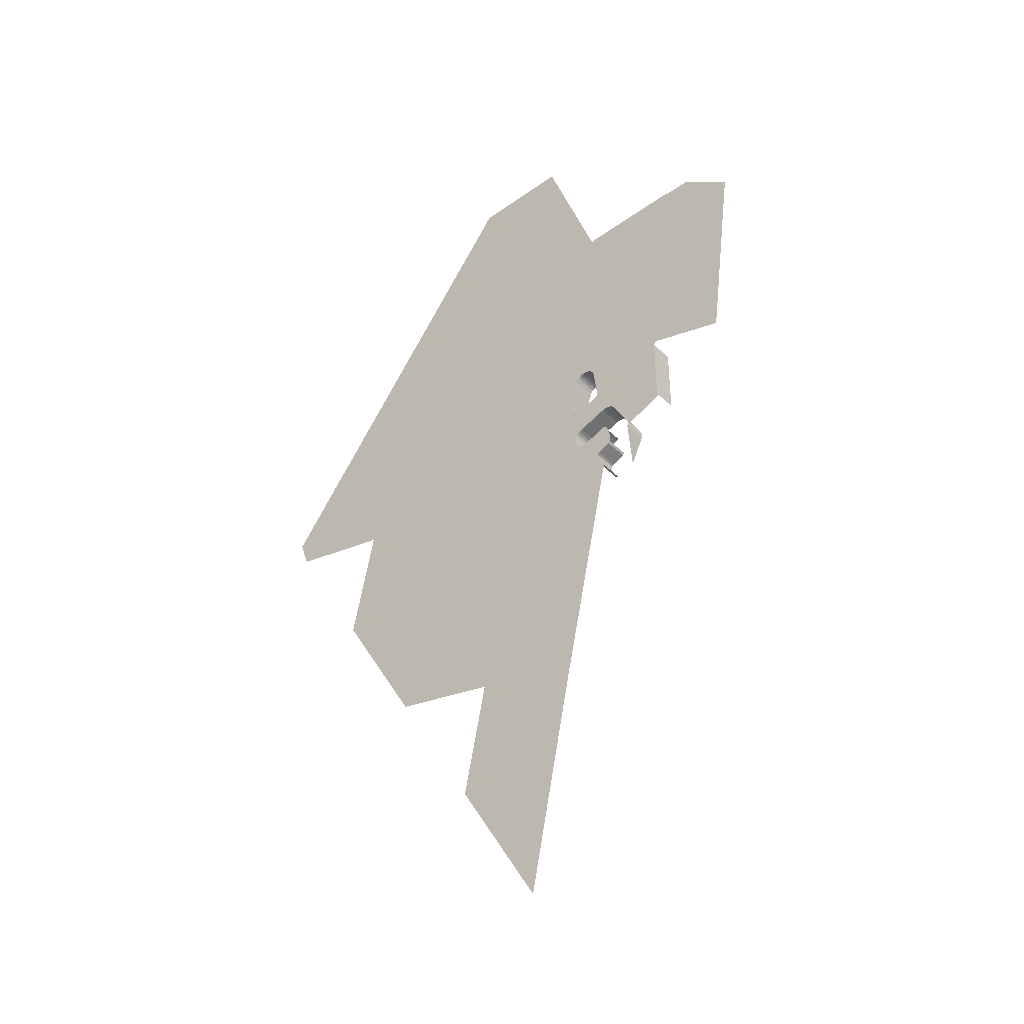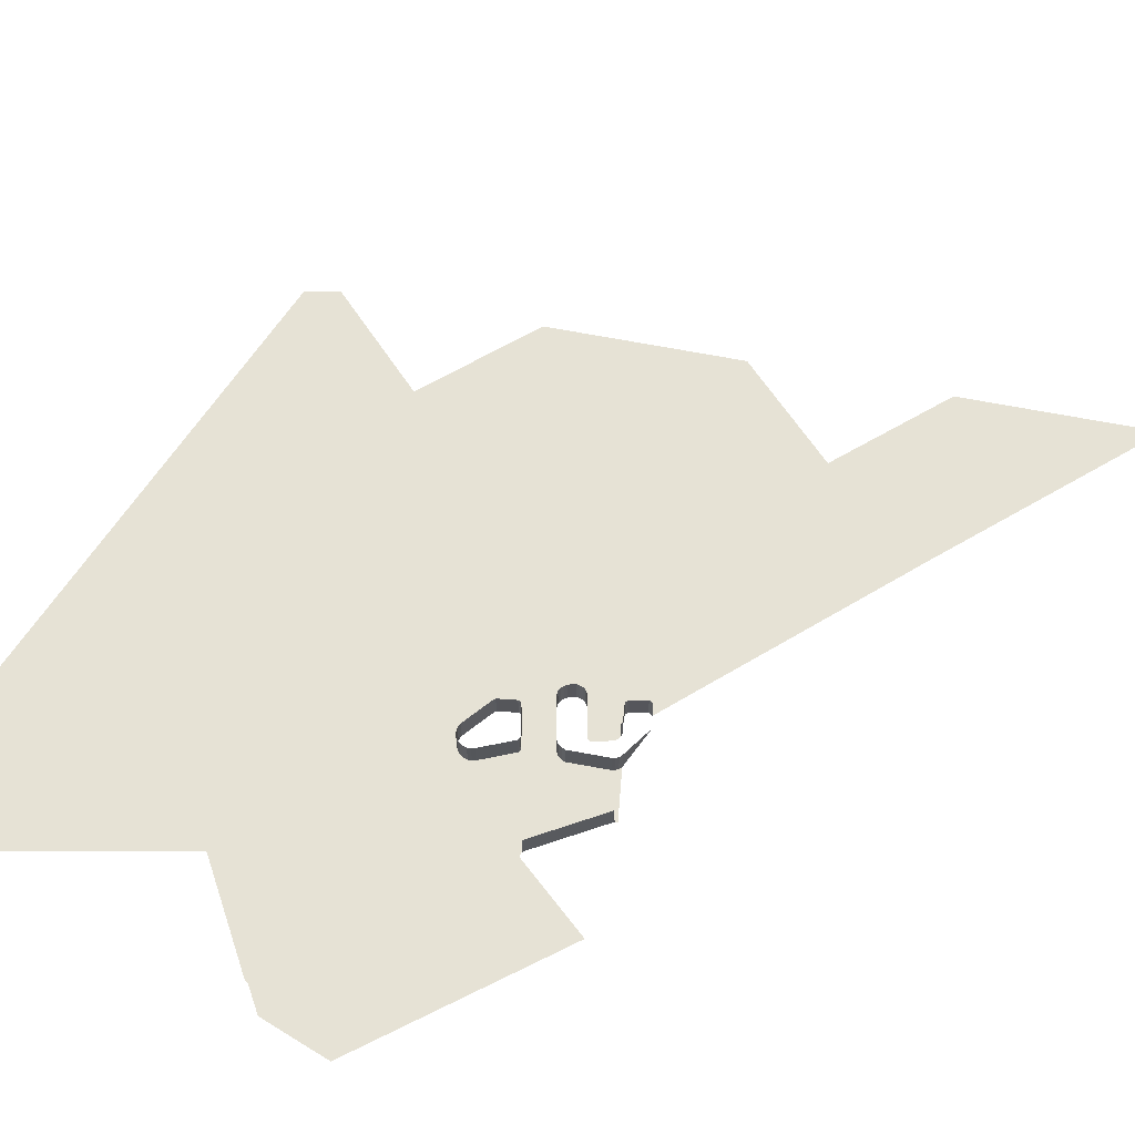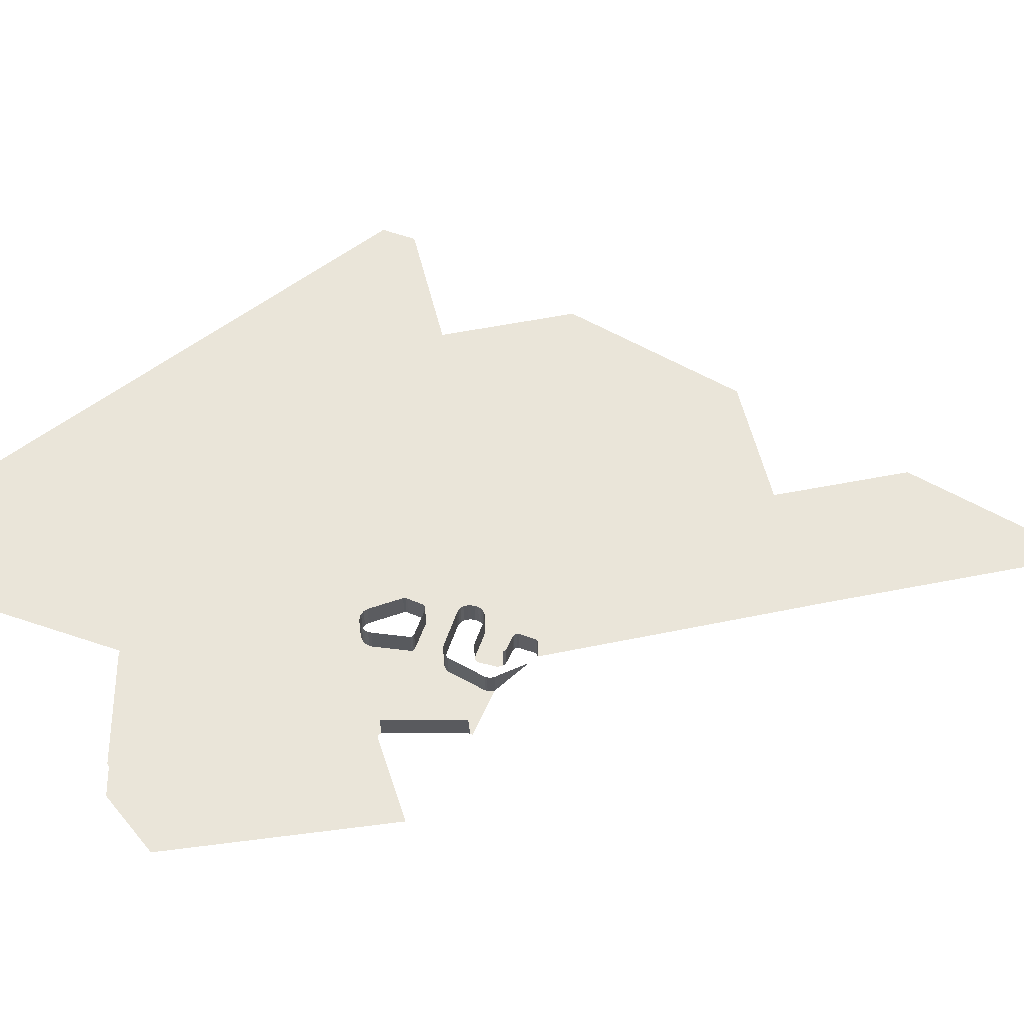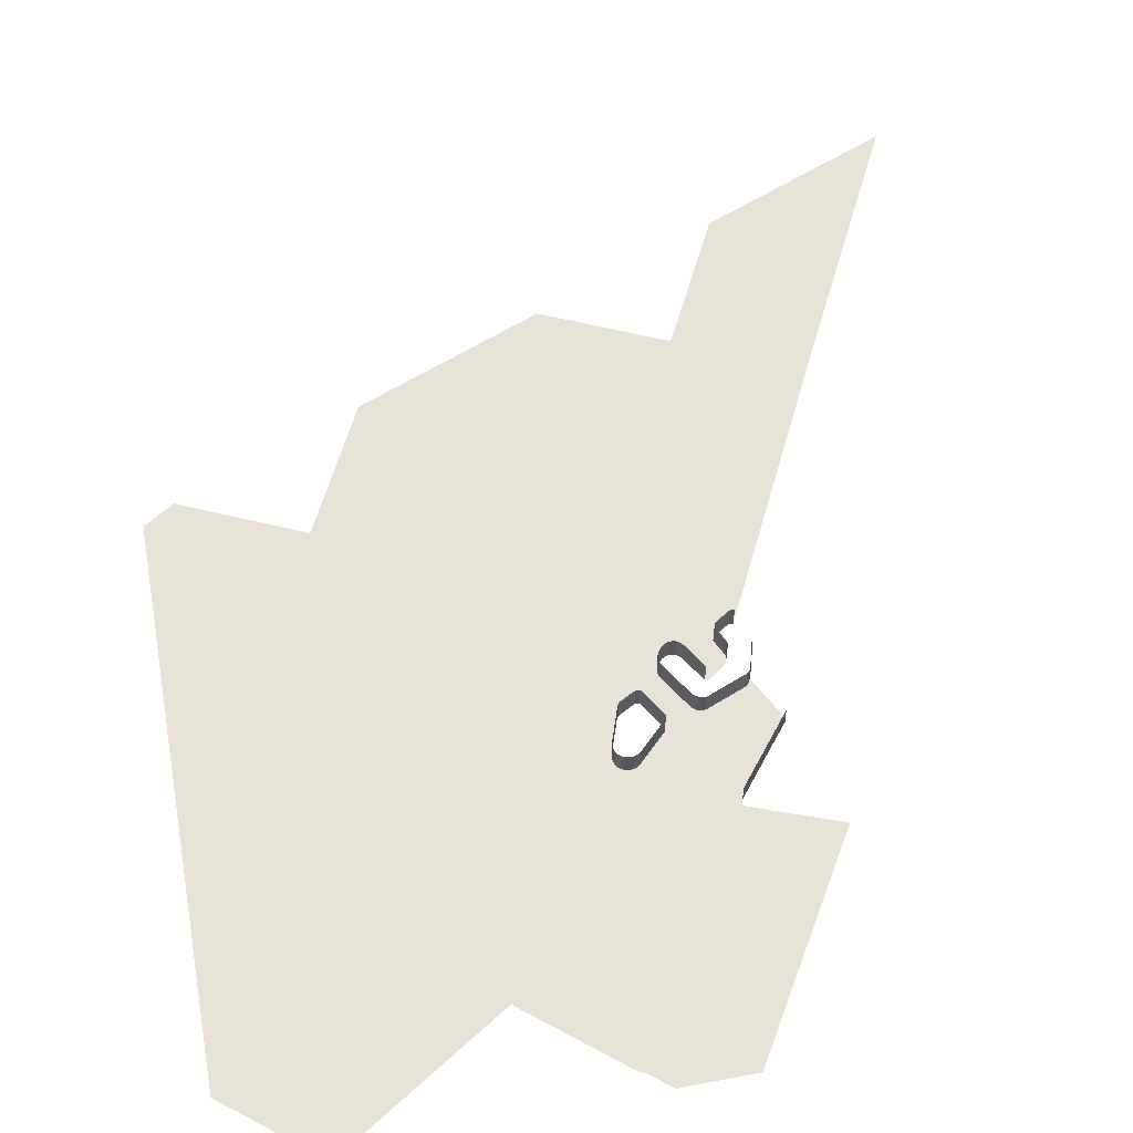
<metadata>
{"format":"obj","ext":"obj","renderer":"f3d","projection":"perspective","resolution":1024,"background":"white","views":[{"elev":-42.0,"azim":-139.4,"up":"+Y"},{"elev":63.9,"azim":-109.0,"up":"+Z"},{"elev":58.5,"azim":-89.8,"up":"+Z"},{"elev":62.7,"azim":-151.9,"up":"+Z"}]}
</metadata>
<code>
o LM_F_FL5f_Playfield
v -178.3 -32.14 1.725e-06
v -95.88 109.7 1.294e-06
v -225 197.2 8.627e-07
v -225.6 196.6 8.627e-07
v -178.3 -32.14 1.725e-06
v -225 197.2 8.627e-07
v -95.88 109.7 1.294e-06
v -119.2 224.3 8.627e-07
v -225 197.2 8.627e-07
v -225.6 196.6 8.627e-07
v -272.9 425.3 -0
v -225.9 197 8.627e-07
v -225 197.2 8.627e-07
v -272.9 425.3 -0
v -225.6 196.6 8.627e-07
v -142.6 339 4.314e-07
v -225 197.2 8.627e-07
v -119.2 224.3 8.627e-07
v -142.6 339 4.314e-07
v -119.2 224.3 8.627e-07
v -13.43 251.5 8.627e-07
v -225 197.2 8.627e-07
v -142.6 339 4.314e-07
v -271.7 426.5 -0
v -225.9 197 8.627e-07
v -272.9 425.3 -0
v -274.9 424.5 -0
v -225 197.2 8.627e-07
v -271.7 426.5 -0
v -272.9 425.3 -0
v -272.9 425.3 23.53
v -274.9 424.5 23.53
v -274.9 424.5 -0
v -271.7 426.5 23.53
v -272.9 425.3 23.53
v -272.9 425.3 -0
v -267 439.8 23.53
v -271.7 426.5 23.53
v -271.7 426.5 -0
v -60.11 480.8 -0
v -13.43 251.5 8.627e-07
v -272.9 425.3 -0
v -271.7 426.5 -0
v -271.7 426.5 23.53
v -272.9 425.3 -0
v -293.4 431.8 23.53
v -306.2 459.3 23.53
v -306.2 459.3 -0
v -266.9 441.8 23.53
v -267 439.8 23.53
v -267 439.8 -0
v -267.6 443.6 23.53
v -266.9 441.8 23.53
v -266.9 441.8 -0
v -269.6 444.9 23.53
v -267.6 443.6 23.53
v -267.6 443.6 -0
v -281.7 450.6 23.53
v -269.6 444.9 23.53
v -269.6 444.9 -0
v -267 439.8 -0
v -267 439.8 23.53
v -271.7 426.5 -0
v -283.3 452.6 23.53
v -281.7 450.6 23.53
v -281.7 450.6 -0
v -306.2 459.3 23.53
v -307 462.2 23.53
v -307 462.2 -0
v -142.6 339 4.314e-07
v -165.9 453.6 -0
v -271.7 426.5 -0
v -307 462.2 23.53
v -306.8 465.2 23.53
v -306.8 465.2 -0
v -266.9 441.8 -0
v -266.9 441.8 23.53
v -267 439.8 -0
v -267.6 443.6 -0
v -267.6 443.6 23.53
v -266.9 441.8 -0
v -306.8 465.2 23.53
v -306 467.5 23.53
v -306 467.5 -0
v -269.6 444.9 -0
v -269.6 444.9 23.53
v -267.6 443.6 -0
v -281.7 450.6 -0
v -281.7 450.6 23.53
v -269.6 444.9 -0
v -283.3 452.6 -0
v -283.3 452.6 23.53
v -281.7 450.6 -0
v -306.2 459.3 -0
v -306.2 459.3 23.53
v -307 462.2 -0
v -307 462.2 -0
v -307 462.2 23.53
v -306.8 465.2 -0
v -345 480 3.451e-06
v -345 480 23.53
v -345.2 478.9 3.451e-06
v -306.8 465.2 -0
v -306.8 465.2 23.53
v -306 467.5 -0
v -13.43 251.5 8.627e-07
v 69.03 393.3 4.314e-07
v -60.11 480.8 -0
v -284.4 458 -0
v -281.7 450.6 -0
v -269.6 444.9 -0
v -284.2 455.1 -0
v -283.3 452.6 -0
v -267 439.8 -0
v -271.7 426.5 -0
v -243.7 470.8 -0
v -346.6 476.9 3.451e-06
v -306.2 459.3 -0
v -307 462.2 -0
v -346.6 476.9 3.451e-06
v -307 462.2 -0
v -345.8 477.8 3.451e-06
v -345.8 477.8 3.451e-06
v -307 462.2 -0
v -306.8 465.2 -0
v -345.8 477.8 3.451e-06
v -306.8 465.2 -0
v -345.2 478.9 3.451e-06
v -247.8 468.1 -0
v -266.9 441.8 -0
v -267 439.8 -0
v -345.2 478.9 3.451e-06
v -306.8 465.2 -0
v -306 467.5 -0
v -345.2 478.9 3.451e-06
v -306 467.5 -0
v -345 480 3.451e-06
v -253.4 468 23.53
v -255.8 468.6 23.53
v -255.8 468.6 -0
v -250.7 467.7 -0
v -267.6 443.6 -0
v -274.4 475.3 23.53
v -277.1 476 23.53
v -277.1 476 -0
v -255.8 468.6 23.53
v -274.4 475.3 23.53
v -274.4 475.3 -0
v -250.7 467.7 23.53
v -253.4 468 23.53
v -253.4 468 -0
v -255.8 468.6 -0
v -247.8 468.1 23.53
v -250.7 467.7 23.53
v -250.7 467.7 -0
v -245.9 469.1 23.53
v -247.8 468.1 23.53
v -247.8 468.1 -0
v -345 548.9 23.53
v -345 480 23.53
v -345 480 3.451e-06
v -306 467.5 -0
v -306 467.5 23.53
v -288.9 497.4 -0
v -243.7 470.8 23.53
v -245.9 469.1 23.53
v -245.9 469.1 -0
v -306 467.5 23.53
v -288.9 497.4 23.53
v -288.9 497.4 -0
v -241.9 473.1 23.53
v -243.7 470.8 23.53
v -243.7 470.8 -0
v -271.7 426.5 -0
v -241.9 473.1 -0
v -243.7 470.8 -0
v -253.4 468 -0
v -253.4 468 23.53
v -255.8 468.6 -0
v -255.8 468.6 -0
v -255.8 468.6 23.53
v -274.4 475.3 -0
v -240.9 475.8 23.53
v -241.9 473.1 23.53
v -241.9 473.1 -0
v -253.4 468 -0
v -274.4 475.3 -0
v -274.4 475.3 23.53
v -277.1 476 -0
v -250.7 467.7 -0
v -245.9 469.1 -0
v -247.8 468.1 -0
v -247.8 468.1 23.53
v -250.7 467.7 -0
v -165.9 453.6 -0
v -274.4 475.3 -0
v -280.3 473.4 -0
v -245.9 469.1 -0
v -245.9 469.1 23.53
v -247.8 468.1 -0
v -284.4 458 -0
v -255.8 468.6 -0
v -274.4 475.3 -0
v -240.5 479.1 23.53
v -240.9 475.8 23.53
v -240.9 475.8 -0
v -60.11 480.8 -0
v -243.7 470.8 -0
v -243.7 470.8 23.53
v -245.9 469.1 -0
v -240.6 481.9 23.53
v -240.5 479.1 23.53
v -240.5 479.1 -0
v -241.9 473.1 -0
v -241.9 473.1 23.53
v -243.7 470.8 -0
v -279.1 475 -0
v -241.3 484.7 23.53
v -240.6 481.9 23.53
v -240.6 481.9 -0
v -277.1 476 -0
v -288.9 497.4 23.53
v -286.1 499.6 23.53
v -286.1 499.6 -0
v -240.9 475.8 -0
v -240.9 475.8 23.53
v -241.9 473.1 -0
v -242.8 487.4 23.53
v -241.3 484.7 23.53
v -241.3 484.7 -0
v -286.1 499.6 23.53
v -283.1 500.8 23.53
v -283.1 500.8 -0
v -345 480 3.451e-06
v -306 467.5 -0
v -345 548.9 3.451e-06
v -245.1 489.2 23.53
v -242.8 487.4 23.53
v -242.8 487.4 -0
v -283.1 500.8 23.53
v -279.8 501 23.53
v -279.8 501 -0
v -248 490.6 23.53
v -245.1 489.2 23.53
v -245.1 489.2 -0
v -240.5 479.1 -0
v -240.5 479.1 23.53
v -240.9 475.8 -0
v -279.8 501 23.53
v -276.7 500.4 23.53
v -276.7 500.4 -0
v -276.7 500.4 23.53
v -248 490.6 23.53
v -248 490.6 -0
v -240.6 481.9 -0
v -240.6 481.9 23.53
v -240.5 479.1 -0
v -288.9 497.4 -0
v -241.3 484.7 -0
v -241.3 484.7 23.53
v -240.6 481.9 -0
v -286.1 499.6 -0
v -286.1 499.6 23.53
v -283.1 500.8 -0
v -242.8 487.4 -0
v -242.8 487.4 23.53
v -241.3 484.7 -0
v -283.1 500.8 -0
v -283.1 500.8 23.53
v -279.8 501 -0
v -245.1 489.2 -0
v -245.1 489.2 23.53
v -242.8 487.4 -0
v -279.8 501 -0
v -279.8 501 23.53
v -276.7 500.4 -0
v -248 490.6 -0
v -248 490.6 23.53
v -245.1 489.2 -0
v -276.7 500.4 -0
v -276.7 500.4 23.53
v -248 490.6 -0
v -345 548.9 3.451e-06
v -345.2 550.1 23.53
v -345 548.9 23.53
v -345 548.9 3.451e-06
v -288.9 497.4 -0
v -286.1 499.6 -0
v -270 528.7 -0
v -244.4 516.4 23.53
v -246.6 517.1 23.53
v -246.6 517.1 -0
v -60.11 480.8 -0
v -242 516.5 23.53
v -244.4 516.4 23.53
v -244.4 516.4 -0
v -246.6 517.1 23.53
v -267.7 524.7 23.53
v -267.7 524.7 -0
v -267.7 524.7 23.53
v -269.3 525.8 23.53
v -269.3 525.8 -0
v -270.1 527.5 -0
v -283.1 500.8 -0
v -242.8 487.4 -0
v -241.3 484.7 -0
v -240.2 517.5 -0
v -240.2 517.5 23.53
v -242 516.5 23.53
v -242 516.5 -0
v -269.3 525.8 -0
v -283.1 500.8 -0
v -279.8 501 -0
v -242 516.5 -0
v -245.1 489.2 -0
v -269.3 525.8 23.53
v -270.1 527.5 23.53
v -270.1 527.5 -0
v -246.6 517.1 -0
v -276.7 500.4 -0
v -248 490.6 -0
v -267.7 524.7 -0
v -279.8 501 -0
v -242 516.5 -0
v -248 490.6 -0
v -245.1 489.2 -0
v -270.1 527.5 23.53
v -270 528.7 23.53
v -270 528.7 -0
v -240.5 479.1 -0
v -233.8 532.7 -0
v -240.6 481.9 -0
v -234.6 530.7 -0
v -325.8 607.1 -0
v -422.4 529 -3.451e-06
v -421.2 529.2 -3.451e-06
v -325.8 607.1 -0
v -421.2 529.2 -3.451e-06
v -420.7 529.2 -3.451e-06
v -325.8 607.1 -0
v -306 467.5 -0
v -345.2 550.1 3.451e-06
v -345.2 550.1 23.53
v -345 548.9 3.451e-06
v -234.6 530.7 23.53
v -240.2 517.5 23.53
v -240.2 517.5 -0
v -240.9 475.8 -0
v -45.22 504.1 -0
v -244.4 516.4 -0
v -246.6 517.1 -0
v -246.6 517.1 23.53
v -267.7 524.7 -0
v -242 516.5 -0
v -267.7 524.7 -0
v -267.7 524.7 23.53
v -269.3 525.8 -0
v -244.4 516.4 -0
v -246.6 517.1 -0
v -267.7 524.7 -0
v -276.7 500.4 -0
v -269.3 525.8 -0
v -269.3 525.8 23.53
v -270.1 527.5 -0
v -269.3 525.8 -0
v -270.1 527.5 -0
v -270 528.7 -0
v -286.1 499.6 -0
v -240.2 517.5 -0
v -240.2 517.5 23.53
v -242 516.5 -0
v -240.5 479.1 -0
v -240.9 475.8 -0
v -44.73 505.4 -0
v -270.1 527.5 -0
v -270.1 527.5 23.53
v -270 528.7 -0
v -345 548.9 3.451e-06
v -306 467.5 -0
v -325.8 607.1 -0
v -233.8 532.7 23.53
v -234.6 530.7 23.53
v -234.6 530.7 -0
v -233.9 534.5 23.53
v -233.8 532.7 23.53
v -233.8 532.7 -0
v -240.6 481.9 -0
v -233.8 532.7 -0
v -234.6 530.7 -0
v -351.7 552 3.451e-06
v -325.8 607.1 -0
v -420.7 529.2 -3.451e-06
v -234.6 530.7 -0
v -234.6 530.7 23.53
v -240.2 517.5 -0
v -270 528.7 -0
v -270 528.7 23.53
v -266.2 559.5 -0
v -270 528.7 23.53
v -266.2 559.5 23.53
v -266.2 559.5 -0
v -233.8 532.7 -0
v -233.8 532.7 23.53
v -234.6 530.7 -0
v -244.2 563.1 23.53
v -233.9 534.5 23.53
v -233.9 534.5 -0
v -233.9 534.5 -0
v -233.9 534.5 23.53
v -233.8 532.7 -0
v -44.52 507.1 -0
v 69.03 393.3 4.314e-07
v 45.68 507.9 -0
v -60.11 480.8 -0
v -266.2 559.5 23.53
v -265.5 562.2 23.53
v -265.5 562.2 -0
v -325.8 607.1 -0
v -345.2 550.1 3.451e-06
v -345 548.9 3.451e-06
v -325.8 607.1 -0
v -351.7 552 3.451e-06
v -350.6 552.6 3.451e-06
v -325.8 607.1 -0
v -345.8 551.2 3.451e-06
v -345.2 550.1 3.451e-06
v -325.8 607.1 -0
v -350.6 552.6 3.451e-06
v -349.4 552.8 3.451e-06
v -44.73 505.4 -0
v -325.8 607.1 -0
v -346.6 552 3.451e-06
v -345.8 551.2 3.451e-06
v -349.4 552.8 3.451e-06
v -348.9 552.8 3.451e-06
v -325.8 607.1 -0
v -325.8 607.1 -0
v -348.9 552.8 3.451e-06
v -347.7 552.6 3.451e-06
v -325.8 607.1 -0
v -347.7 552.6 3.451e-06
v -346.6 552 3.451e-06
v -265.5 562.2 23.53
v -263.8 565 23.53
v -263.8 565 -0
v -263.8 565 23.53
v -261.5 567.2 23.53
v -261.5 567.2 -0
v -261.5 567.2 23.53
v -258.4 568.8 23.53
v -258.4 568.8 -0
v -266.2 559.5 -0
v -266.2 559.5 23.53
v -265.5 562.2 -0
v -246.4 566.4 23.53
v -244.2 563.1 23.53
v -244.2 563.1 -0
v -244.2 563.1 -0
v -244.2 563.1 23.53
v -233.9 534.5 -0
v -258.4 568.8 23.53
v -255.3 569.6 23.53
v -255.3 569.6 -0
v -249 568.3 23.53
v -246.4 566.4 23.53
v -246.4 566.4 -0
v -265.5 562.2 -0
v -265.5 562.2 23.53
v -263.8 565 -0
v -255.3 569.6 23.53
v -251.7 569.4 23.53
v -251.7 569.4 -0
v -251.7 569.4 23.53
v -249 568.3 23.53
v -249 568.3 -0
v -263.8 565 -0
v -263.8 565 23.53
v -261.5 567.2 -0
v -266.2 559.5 -0
v -261.5 567.2 -0
v -261.5 567.2 23.53
v -258.4 568.8 -0
v -258.4 568.8 -0
v -246.4 566.4 -0
v -246.4 566.4 23.53
v -244.2 563.1 -0
v -255.3 569.6 -0
v -249 568.3 -0
v -251.7 569.4 -0
v -41.23 534.8 -0
v -233.9 534.5 -0
v 45.68 507.9 -0
v -265.5 562.2 -0
v -422.4 529 -3.451e-06
v -325.8 607.1 -0
v -449.5 726.9 -1.725e-06
v -263.8 565 -0
v -325.8 607.1 -0
v -263.8 565 -0
v -261.5 567.2 -0
v -41.17 533.9 -0
v -261.5 567.2 -0
v -258.4 568.8 -0
v -255.3 569.6 -0
v -251.7 569.4 -0
v -41.23 534.8 -0
v -233.9 534.5 -0
v -36.22 548.9 -0
v 151.5 535.1 -0
v -106.2 639.1 -0
v -244.2 563.1 -0
v -176.3 729.4 -0
v -232.4 746.2 -0
v -249 568.3 -0
v -246.4 566.4 -0
v -244.2 563.1 -0
v -181.4 743.7 -0
v -233.7 746.8 -0
v -246.4 566.4 -0
v -182.5 745.3 -0
v 161.5 563.2 -0
v -325.8 607.1 -0
v -401.2 765.9 -0
v -449.5 726.9 -1.725e-06
v -377.4 765.9 -0
v -401.2 765.9 -0
v -375.2 766.1 -0
v -373.2 767.4 -0
v 91.47 653.5 -0
v -273.3 766.5 -0
v -181.4 743.7 -0
v -270.8 765.7 -0
v -183.8 746.2 -0
v 21.46 743.7 -0
v -215.7 924.2 -0
v -48.56 833.9 -0
v -118.6 924.2 -0
f 3 2 1
f 6 5 4
f 9 8 7
f 12 11 10
f 15 14 13
f 18 17 16
f 21 20 19
f 24 23 22
f 27 26 25
f 30 29 28
f 33 32 31
f 36 35 34
f 39 38 37
f 41 16 40
f 33 31 42
f 45 44 43
f 48 47 46
f 51 50 49
f 54 53 52
f 57 56 55
f 60 59 58
f 63 62 61
f 66 65 64
f 69 68 67
f 72 71 70
f 75 74 73
f 78 77 76
f 81 80 79
f 84 83 82
f 87 86 85
f 90 89 88
f 93 92 91
f 96 95 94
f 99 98 97
f 102 101 100
f 105 104 103
f 108 107 106
f 111 110 109
f 110 113 112
f 116 115 114
f 119 118 117
f 112 109 110
f 122 121 120
f 125 124 123
f 128 127 126
f 131 130 129
f 134 133 132
f 137 136 135
f 140 139 138
f 130 142 141
f 145 144 143
f 148 147 146
f 151 150 149
f 142 111 152
f 155 154 153
f 158 157 156
f 161 160 159
f 164 163 162
f 109 152 111
f 167 166 165
f 170 169 168
f 173 172 171
f 176 175 174
f 179 178 177
f 182 181 180
f 185 184 183
f 142 152 186
f 189 188 187
f 142 186 141
f 151 149 190
f 130 141 129
f 129 191 131
f 194 193 192
f 175 195 174
f 109 197 196
f 191 176 131
f 200 199 198
f 203 202 201
f 206 205 204
f 70 71 207
f 210 209 208
f 213 212 211
f 216 215 214
f 197 217 196
f 220 219 218
f 221 196 217
f 224 223 222
f 227 226 225
f 230 229 228
f 233 232 231
f 236 235 234
f 239 238 237
f 242 241 240
f 245 244 243
f 248 247 246
f 251 250 249
f 254 253 252
f 257 256 255
f 224 222 258
f 261 260 259
f 264 263 262
f 267 266 265
f 270 269 268
f 273 272 271
f 276 275 274
f 279 278 277
f 282 281 280
f 161 159 283
f 286 285 284
f 289 288 287
f 292 291 290
f 175 293 195
f 296 295 294
f 299 298 297
f 302 301 300
f 304 288 303
f 307 306 305
f 310 309 308
f 313 312 311
f 305 315 314
f 318 317 316
f 321 320 319
f 320 323 322
f 326 325 324
f 329 328 327
f 332 331 330
f 306 333 332
f 336 335 334
f 339 338 337
f 287 341 340
f 344 343 342
f 347 346 345
f 349 175 348
f 292 290 350
f 353 352 351
f 296 294 354
f 357 356 355
f 321 319 358
f 361 360 359
f 321 358 314
f 313 311 360
f 364 363 362
f 304 303 365
f 314 307 305
f 368 367 366
f 371 370 369
f 374 373 372
f 377 376 375
f 380 379 378
f 307 333 306
f 383 382 381
f 386 385 384
f 389 388 387
f 392 391 390
f 395 394 393
f 398 397 396
f 401 400 399
f 175 349 293
f 404 403 402
f 407 406 405
f 289 287 340
f 410 409 408
f 331 411 330
f 414 413 412
f 417 416 415
f 420 419 418
f 423 422 421
f 426 425 424
f 429 428 427
f 348 430 349
f 433 432 431
f 436 435 434
f 439 438 437
f 442 441 440
f 445 444 443
f 330 411 430
f 448 447 446
f 451 450 449
f 454 453 452
f 457 456 455
f 460 459 458
f 463 462 461
f 466 465 464
f 469 468 467
f 472 471 470
f 475 474 473
f 478 477 476
f 479 289 340
f 482 481 480
f 463 461 483
f 486 485 484
f 472 470 487
f 466 464 488
f 475 473 489
f 388 491 490
f 349 492 293
f 493 479 340
f 496 495 494
f 497 493 340
f 500 499 498
f 331 501 411
f 503 502 340
f 504 503 340
f 505 504 340
f 501 331 506
f 508 506 507
f 430 509 349
f 411 509 430
f 349 509 492
f 411 501 509
f 506 509 501
f 507 510 508
f 509 506 508
f 512 507 511
f 514 505 513
f 517 516 515
f 518 505 340
f 520 519 514
f 509 508 521
f 524 523 522
f 507 512 510
f 526 525 340
f 525 527 340
f 527 528 340
f 508 529 521
f 340 528 530
f 505 518 513
f 512 511 531
f 518 340 532
f 513 533 514
f 530 532 340
f 531 519 520
f 520 514 533
f 510 534 508
f 508 534 529
f 510 512 534
f 518 535 513
f 535 518 532
f 535 533 513
f 512 536 534
f 537 512 531
f 520 537 531
f 533 537 520
f 512 537 536
f 535 537 533

</code>
